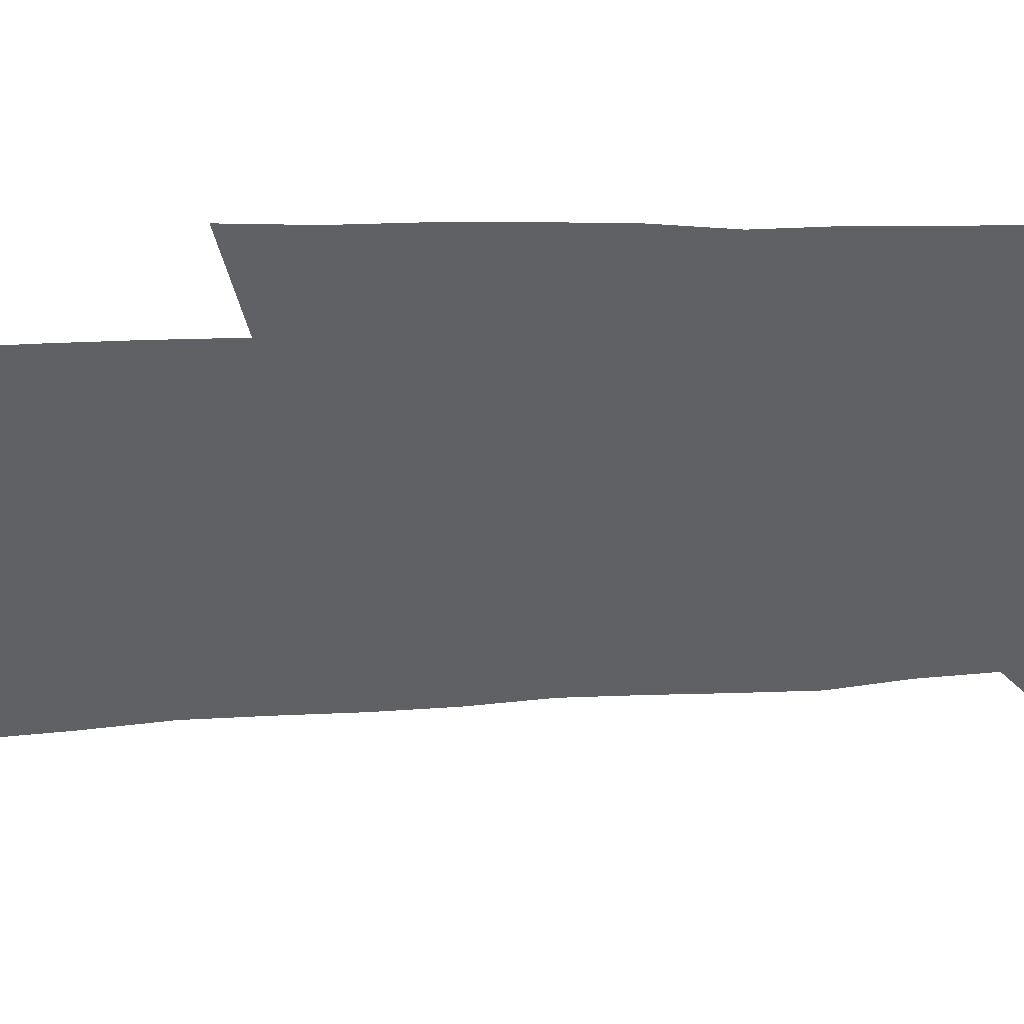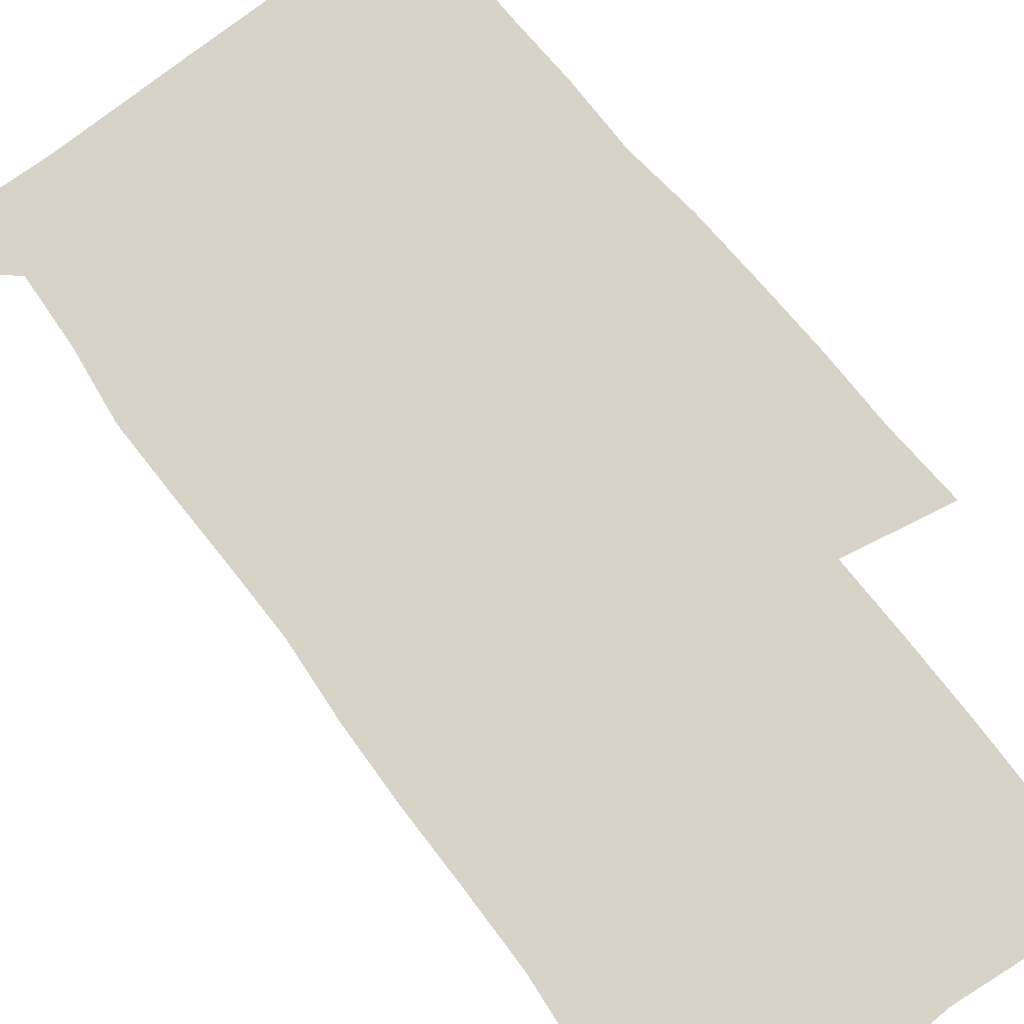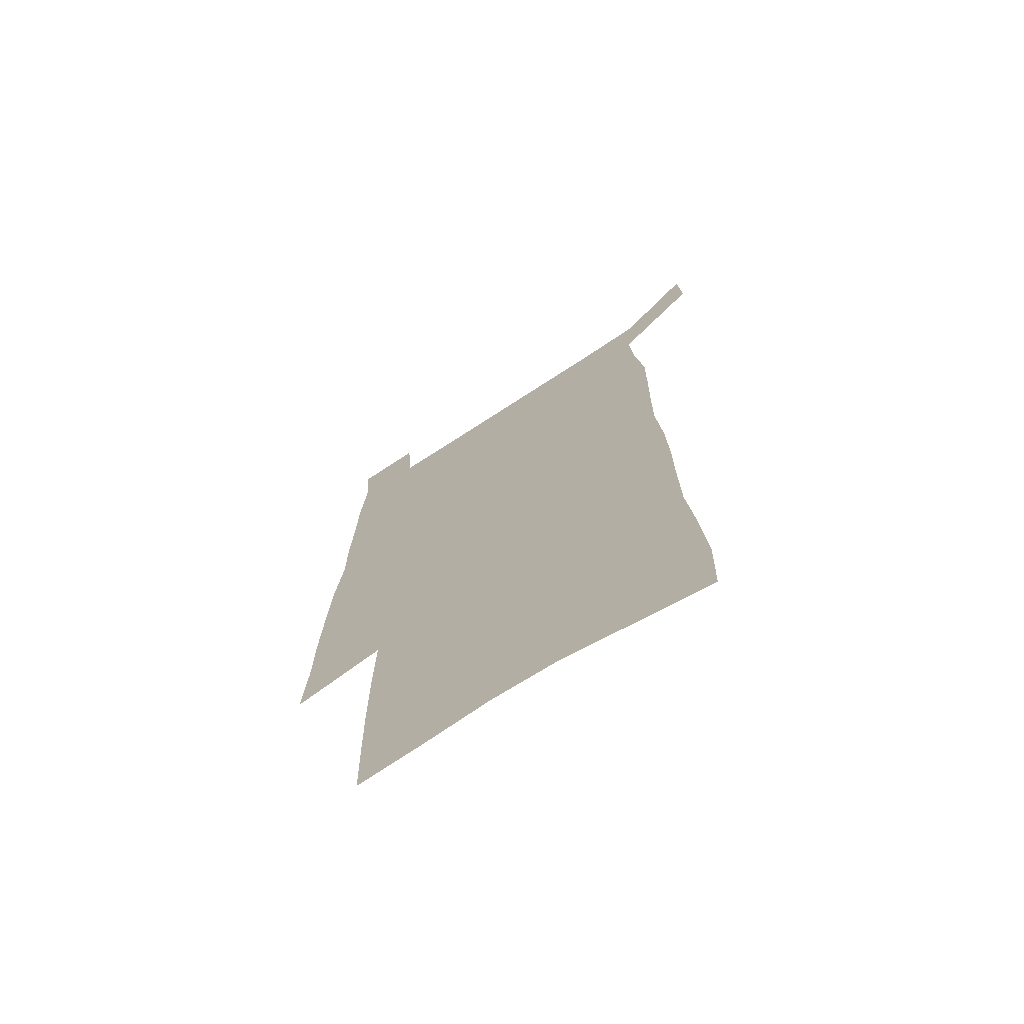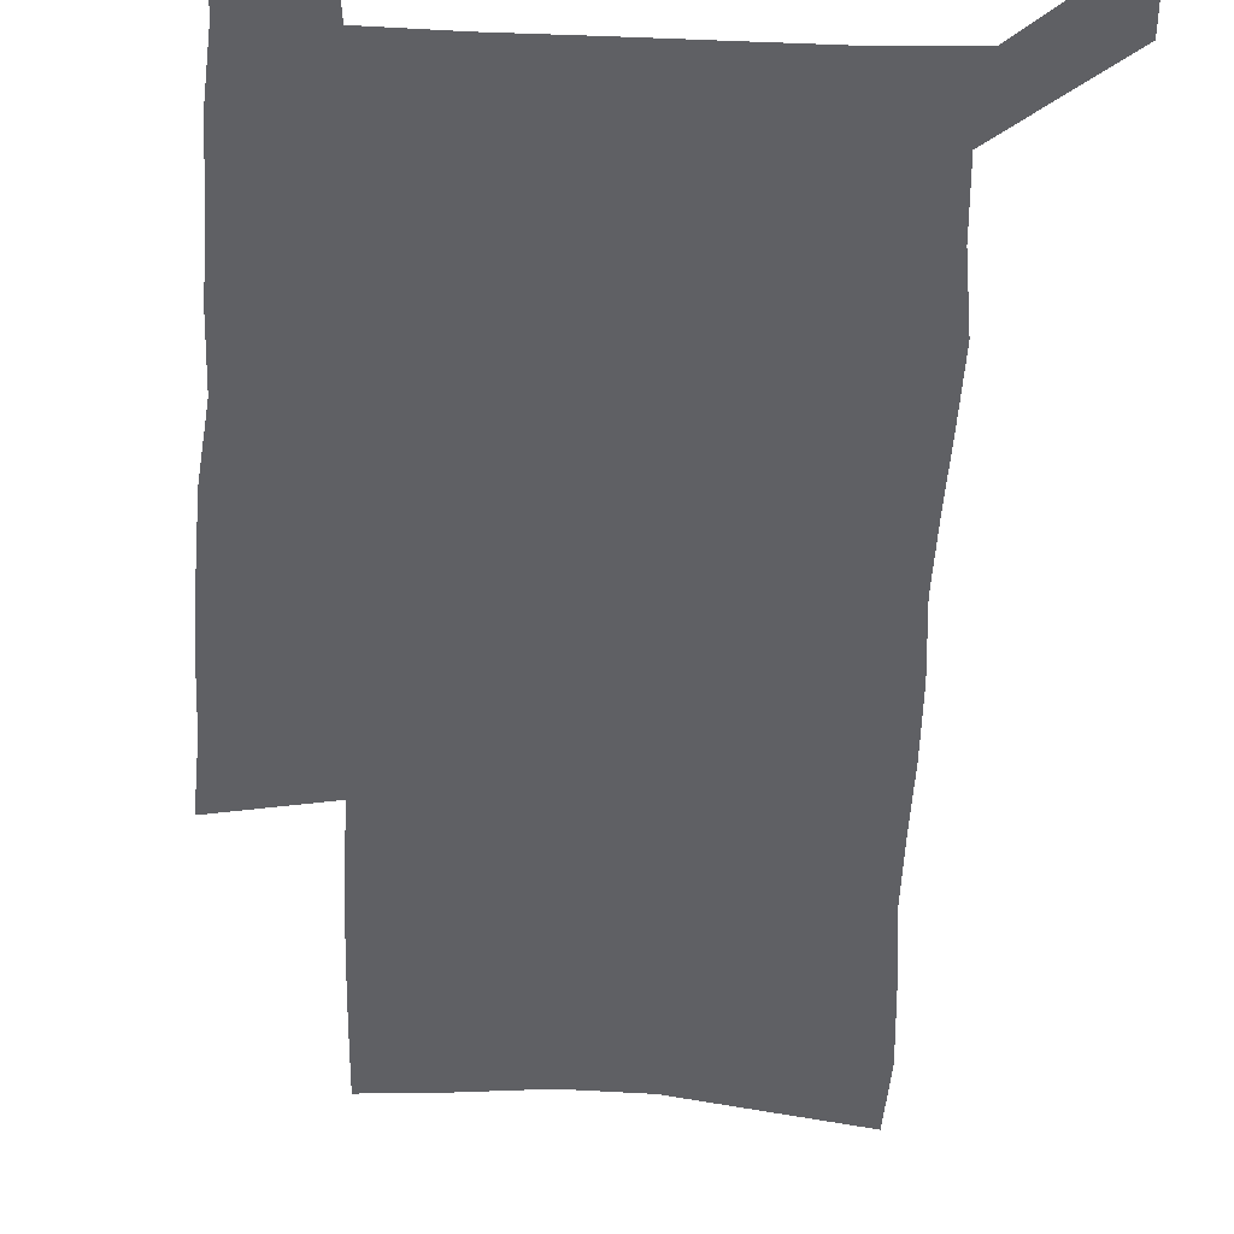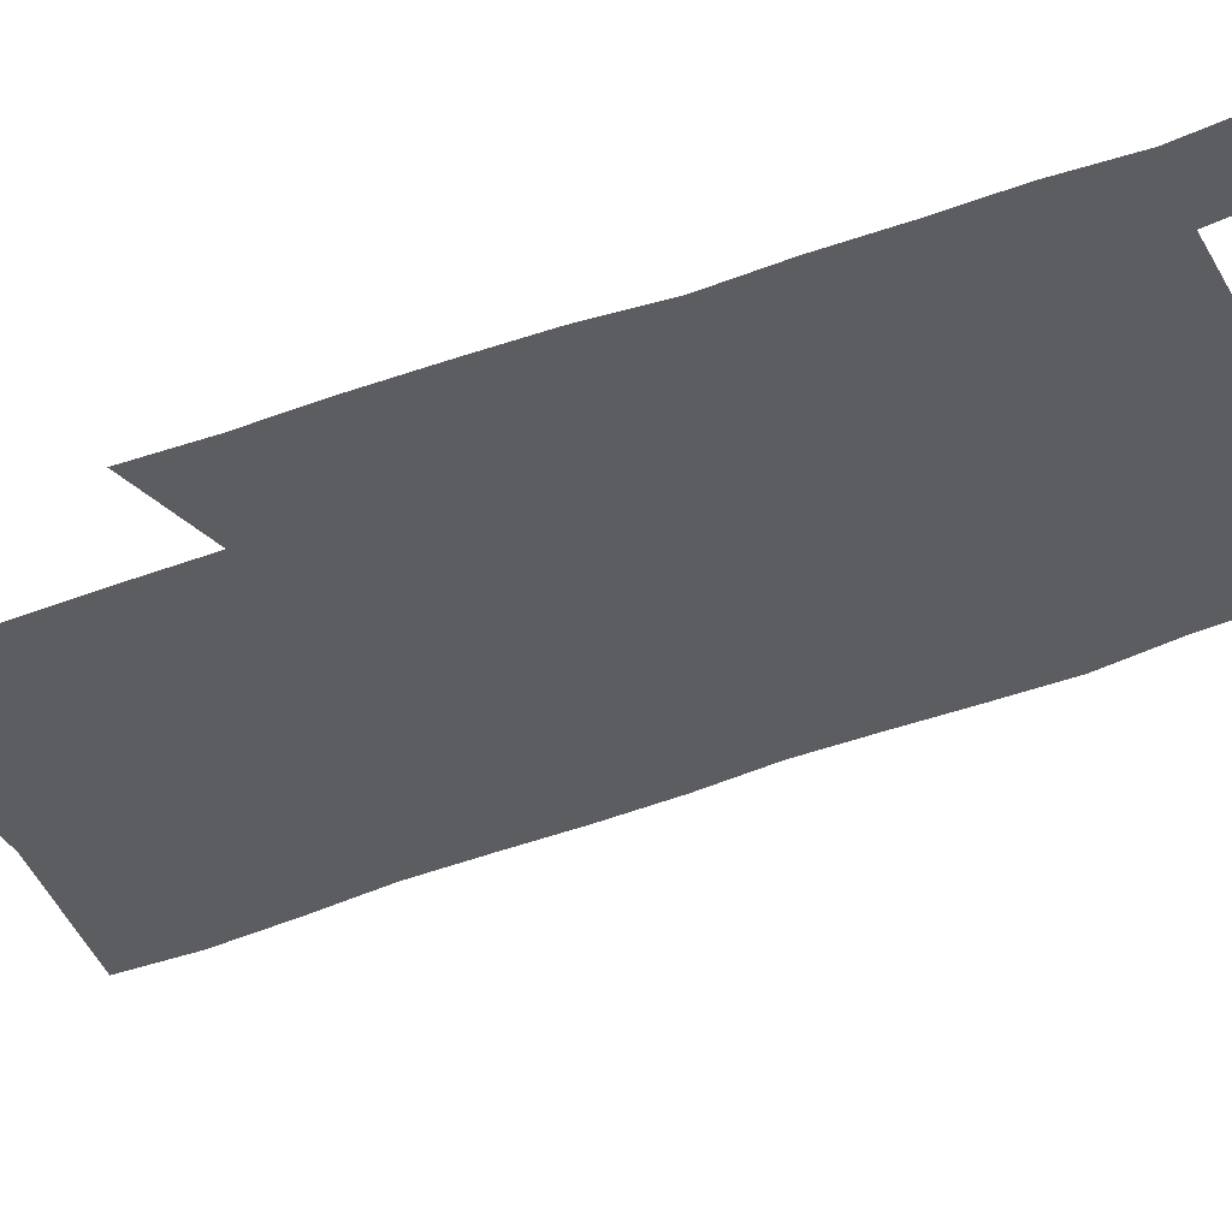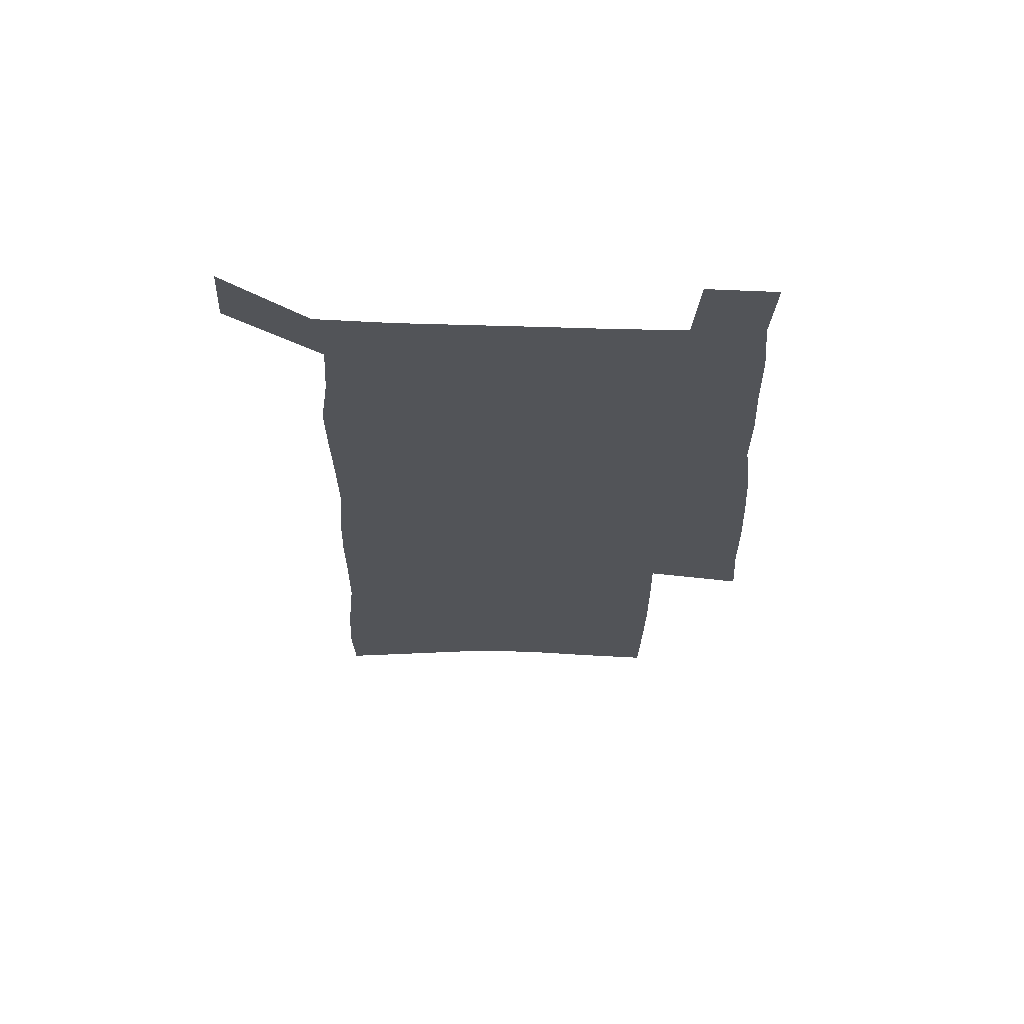
<metadata>
{"format":"obj","ext":"obj","renderer":"f3d","projection":"perspective","resolution":1024,"background":"white","views":[{"elev":-50.4,"azim":92.7,"up":"+Z"},{"elev":76.3,"azim":-37.8,"up":"+Z"},{"elev":-70.9,"azim":-146.7,"up":"+Y"},{"elev":-44.5,"azim":177.6,"up":"+Z"},{"elev":-36.7,"azim":117.7,"up":"+Z"},{"elev":67.1,"azim":1.8,"up":"+Y"}]}
</metadata>
<code>
v 448.2 566.8 0
v 449.7 595.1 0
v 471.5 165.2 0
v 470.6 197.8 0
v 473 232.6 0
v 476.2 266.8 0
v 476.7 298.3 0
v 476.8 329.2 0
v 477.9 360 0
v 480.3 390.9 0
v 480.2 420.2 0
v 479.7 449.2 0
v 479.5 477.9 0
v 483.3 506.6 0
v 485 534.7 0
v 482.7 564 0
v 505.4 172.6 0
v 511.5 211.9 0
v 511.9 243.2 0
v 512.3 274.2 0
v 512.4 304.6 0
v 513.1 335.1 0
v 512.9 364.6 0
v 515 394.6 0
v 514 422.7 0
v 515.3 451.2 0
v 515.8 478.9 0
v 515.3 506.7 0
v 515.4 534.3 0
v 514.2 562.6 0
v 539.2 179.9 0
v 541 214.3 0
v 542.9 248 0
v 542.8 277.4 0
v 543.2 308 0
v 543.3 337.9 0
v 543.8 367.5 0
v 543.7 396 0
v 544.6 424.6 0
v 544.4 452.1 0
v 543.5 479.6 0
v 544.5 506.9 0
v 544 534.3 0
v 542.9 562.7 0
v 569.3 181.2 0
v 570.4 217.8 0
v 571 249.3 0
v 571.2 277.2 0
v 572 309.7 0
v 572.1 339.3 0
v 572.1 368.5 0
v 572.2 397.3 0
v 572.1 425.1 0
v 572 452.8 0
v 572.4 480.4 0
v 572.2 507.2 0
v 572.1 534 0
v 571.1 562.8 0
v 599.2 178.2 0
v 599 215.9 0
v 599.9 246.7 0
v 599.9 279.3 0
v 600.4 308.9 0
v 600.7 338.2 0
v 599.8 369.2 0
v 599.8 397.3 0
v 599.7 425.4 0
v 599.8 453 0
v 599.4 480.7 0
v 599.3 507.5 0
v 599.3 534.7 0
v 599.2 562.8 0
v 629.3 176.3 0
v 630 209.7 0
v 630.4 242.1 0
v 630.2 274.8 0
v 629.6 307 0
v 630.2 336.8 0
v 629.4 367 0
v 628.7 396.1 0
v 629.4 424.4 0
v 628.3 453 0
v 628.2 480.7 0
v 628.7 508.5 0
v 627.3 535.9 0
v 627.2 563.4 0
v 629.7 595.6 0
v 670.5 298.9 0
v 668.4 330.7 0
v 668 361.4 0
v 666.5 391.9 0
v 664.8 421.9 0
v 661.1 452.1 0
v 661.1 480.8 0
v 659.6 509.2 0
v 659 537.4 0
v 656.4 565.2 0
v 658.2 594.9 0
f 15 16 1
f 1 16 2
f 3 17 4
f 17 18 4
f 4 18 5
f 18 19 5
f 5 19 6
f 19 20 6
f 6 20 7
f 20 21 7
f 7 21 8
f 21 22 8
f 8 22 9
f 22 23 9
f 9 23 10
f 23 24 10
f 10 24 11
f 24 25 11
f 11 25 12
f 25 26 12
f 12 26 13
f 26 27 13
f 13 27 14
f 27 28 14
f 14 28 15
f 28 29 15
f 15 29 16
f 29 30 16
f 17 31 18
f 31 32 18
f 18 32 19
f 32 33 19
f 19 33 20
f 33 34 20
f 20 34 21
f 34 35 21
f 21 35 22
f 35 36 22
f 22 36 23
f 36 37 23
f 23 37 24
f 37 38 24
f 24 38 25
f 38 39 25
f 25 39 26
f 39 40 26
f 26 40 27
f 40 41 27
f 27 41 28
f 41 42 28
f 28 42 29
f 42 43 29
f 29 43 30
f 43 44 30
f 31 45 32
f 45 46 32
f 32 46 33
f 46 47 33
f 33 47 34
f 47 48 34
f 34 48 35
f 48 49 35
f 35 49 36
f 49 50 36
f 36 50 37
f 50 51 37
f 37 51 38
f 51 52 38
f 38 52 39
f 52 53 39
f 39 53 40
f 53 54 40
f 40 54 41
f 54 55 41
f 41 55 42
f 55 56 42
f 42 56 43
f 56 57 43
f 43 57 44
f 57 58 44
f 45 59 46
f 59 60 46
f 46 60 47
f 60 61 47
f 47 61 48
f 61 62 48
f 48 62 49
f 62 63 49
f 49 63 50
f 63 64 50
f 50 64 51
f 64 65 51
f 51 65 52
f 65 66 52
f 52 66 53
f 66 67 53
f 53 67 54
f 67 68 54
f 54 68 55
f 68 69 55
f 55 69 56
f 69 70 56
f 56 70 57
f 70 71 57
f 57 71 58
f 71 72 58
f 59 73 60
f 73 74 60
f 60 74 61
f 74 75 61
f 61 75 62
f 75 76 62
f 62 76 63
f 76 77 63
f 63 77 64
f 77 78 64
f 64 78 65
f 78 79 65
f 65 79 66
f 79 80 66
f 66 80 67
f 80 81 67
f 67 81 68
f 81 82 68
f 68 82 69
f 82 83 69
f 69 83 70
f 83 84 70
f 70 84 71
f 84 85 71
f 71 85 72
f 85 86 72
f 77 88 78
f 88 89 78
f 78 89 79
f 89 90 79
f 79 90 80
f 90 91 80
f 80 91 81
f 91 92 81
f 81 92 82
f 92 93 82
f 82 93 83
f 93 94 83
f 83 94 84
f 94 95 84
f 84 95 85
f 95 96 85
f 85 96 86
f 96 97 86
f 86 97 87
f 97 98 87

</code>
